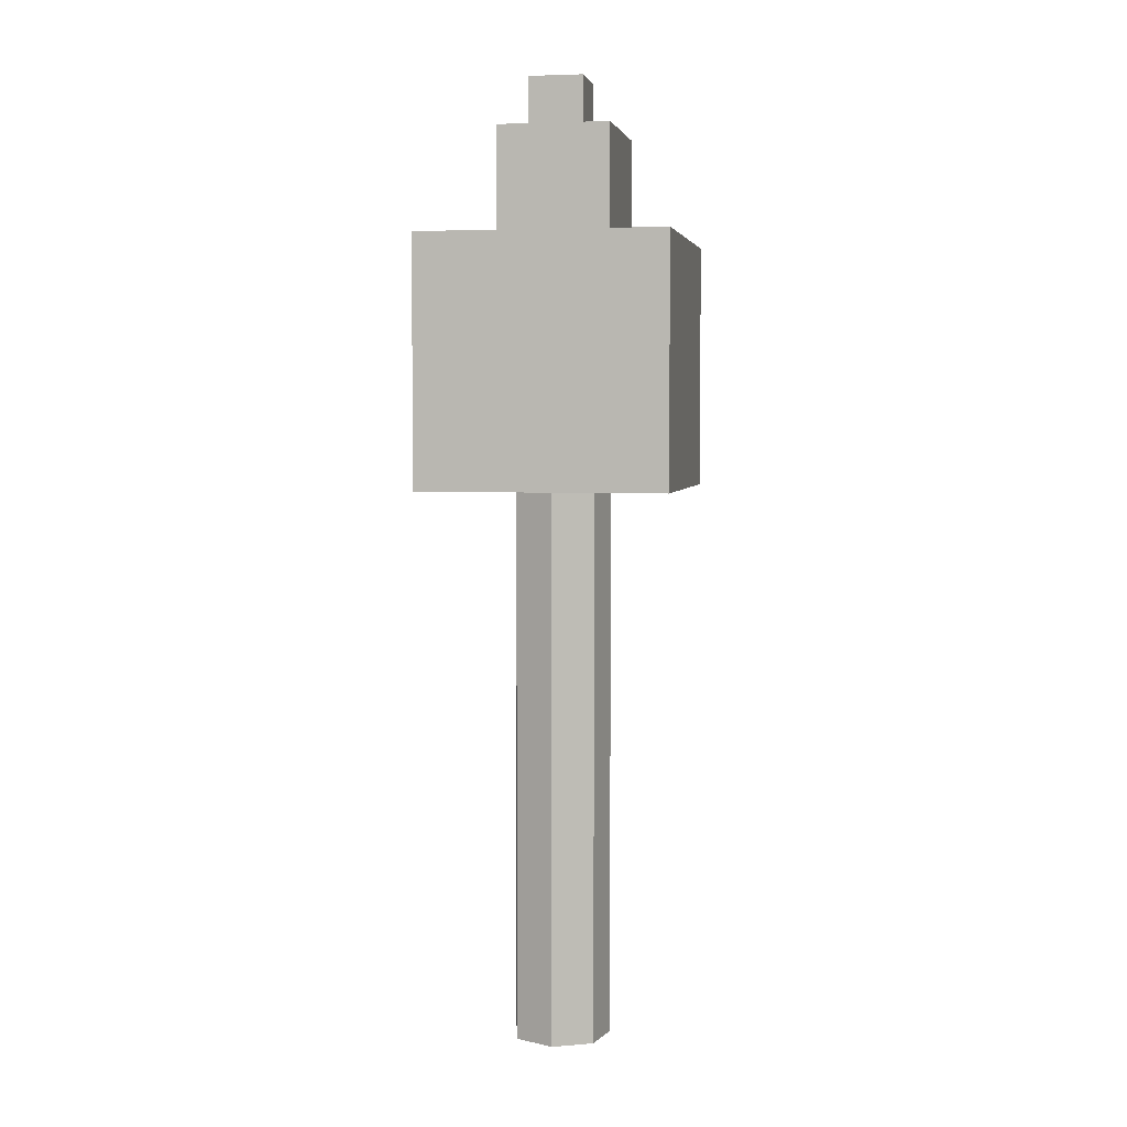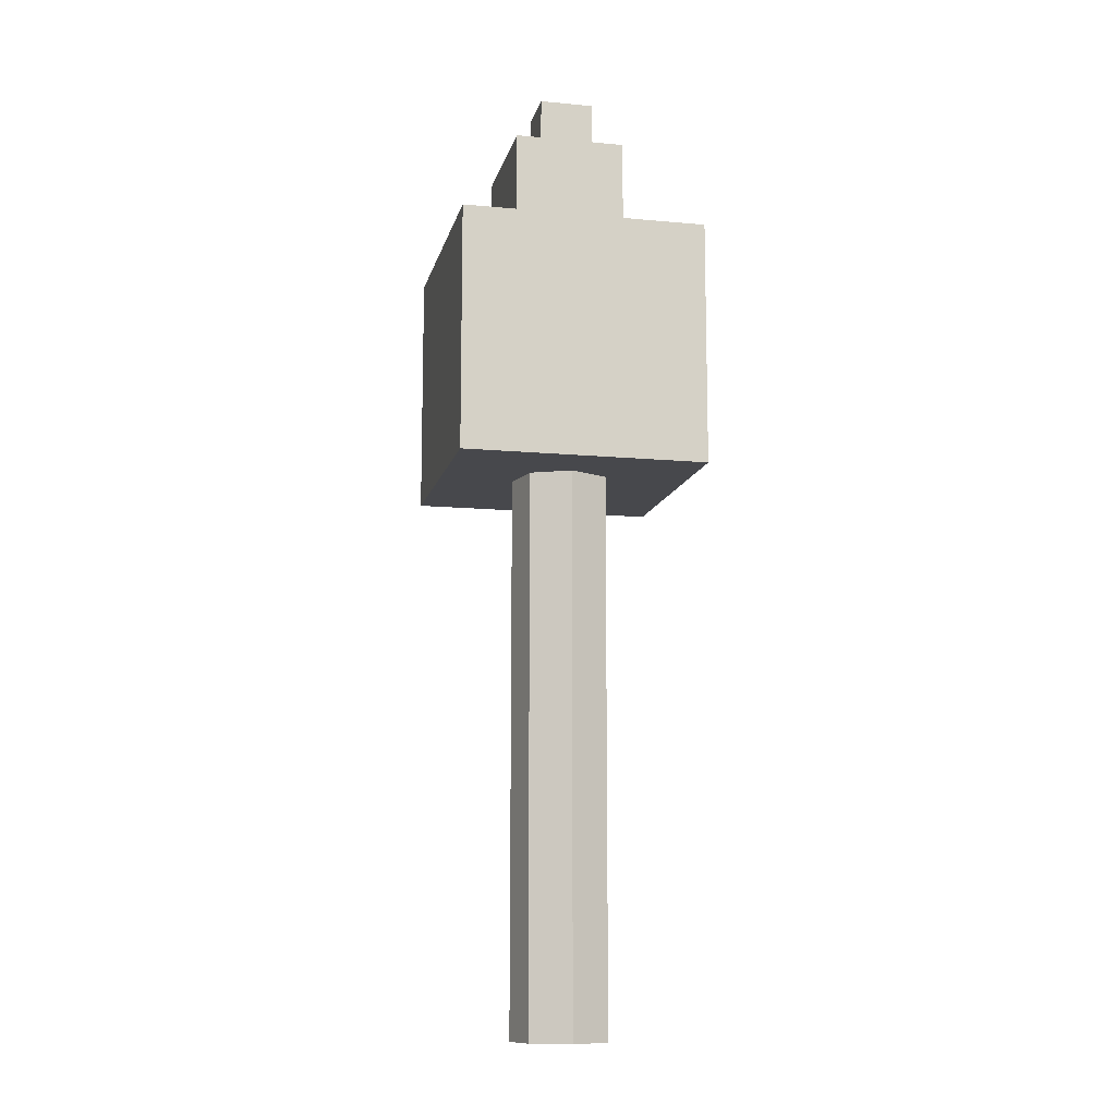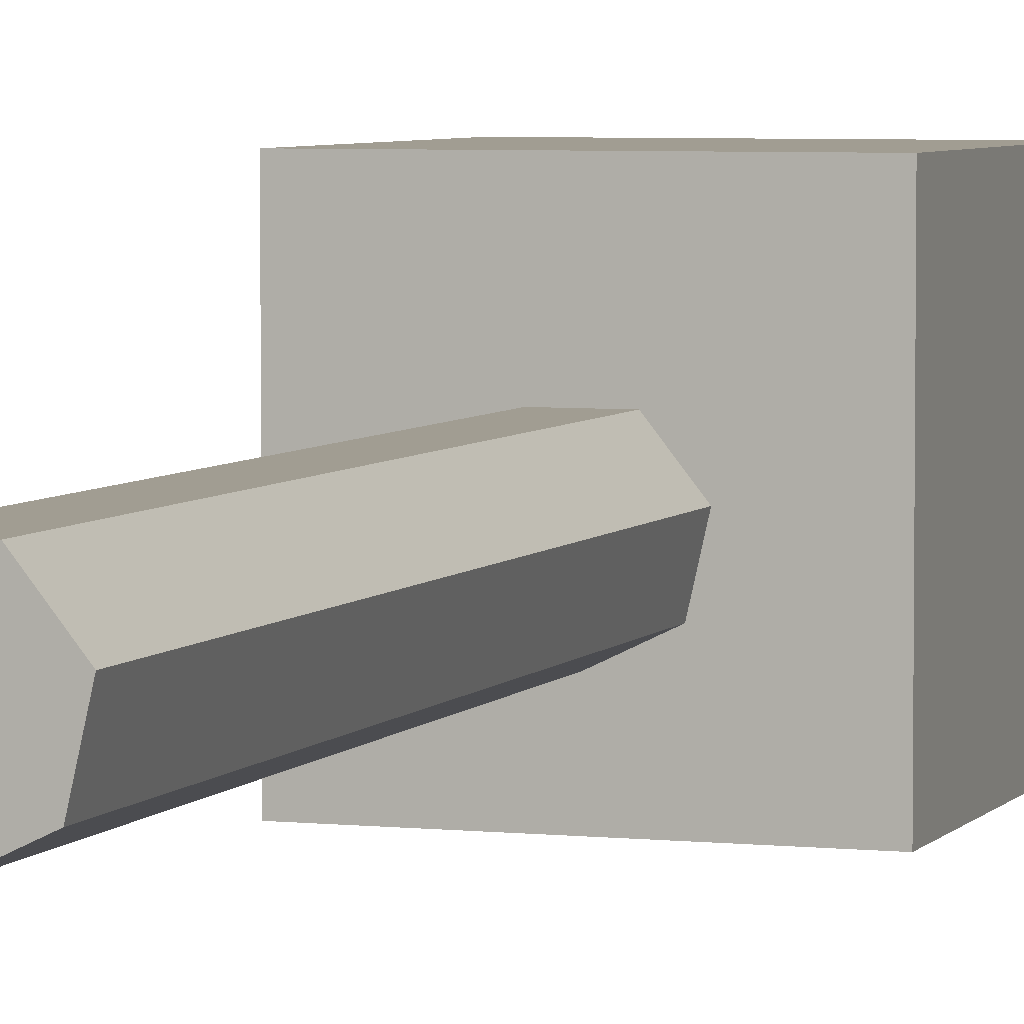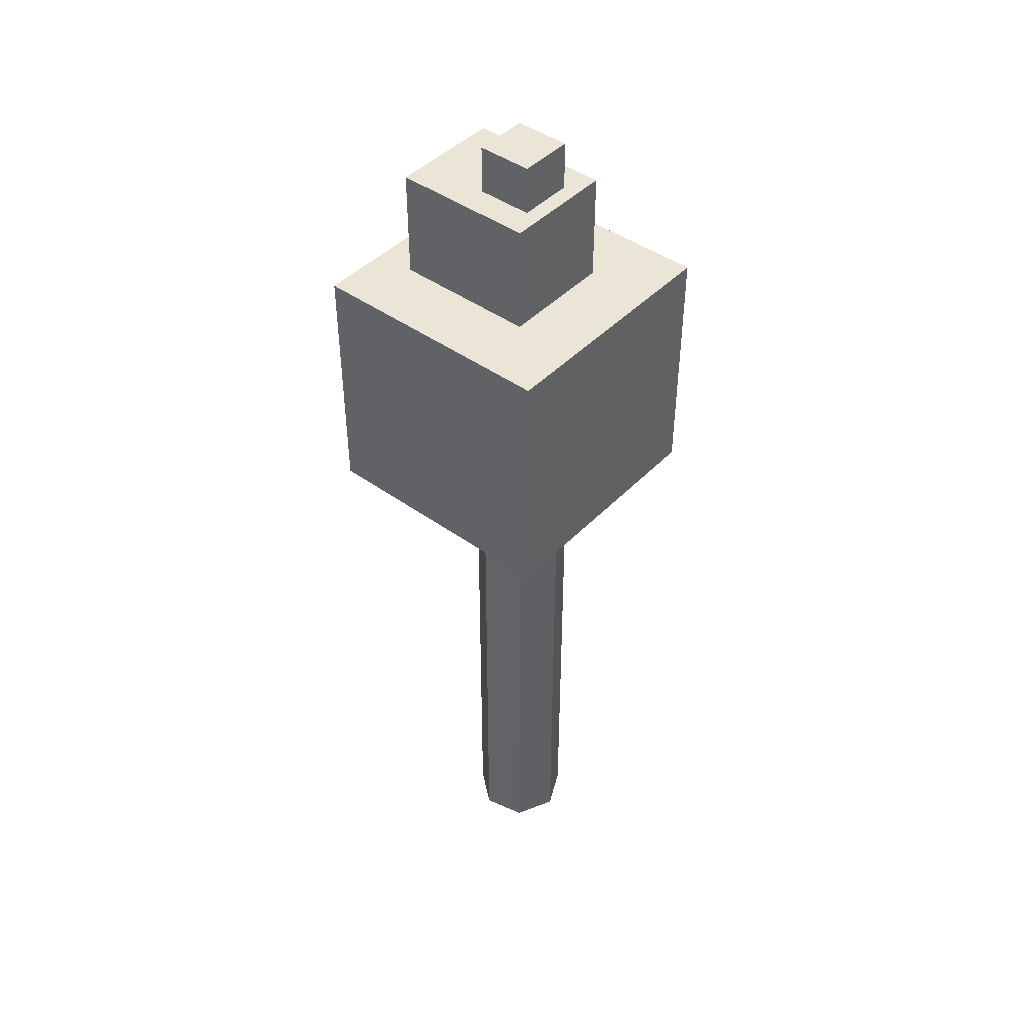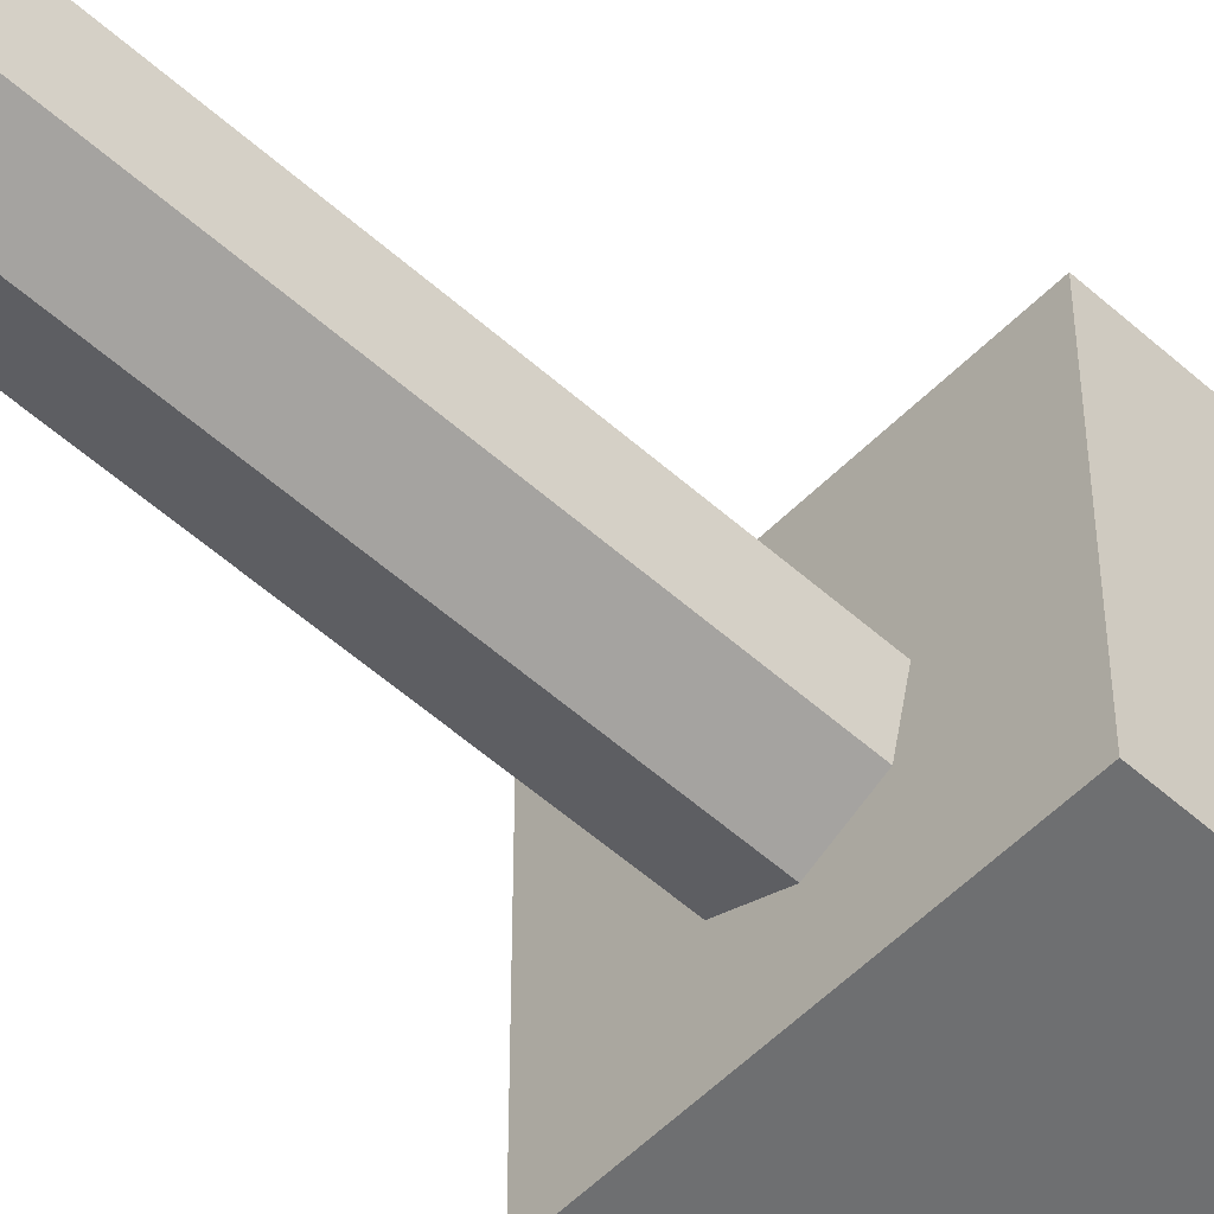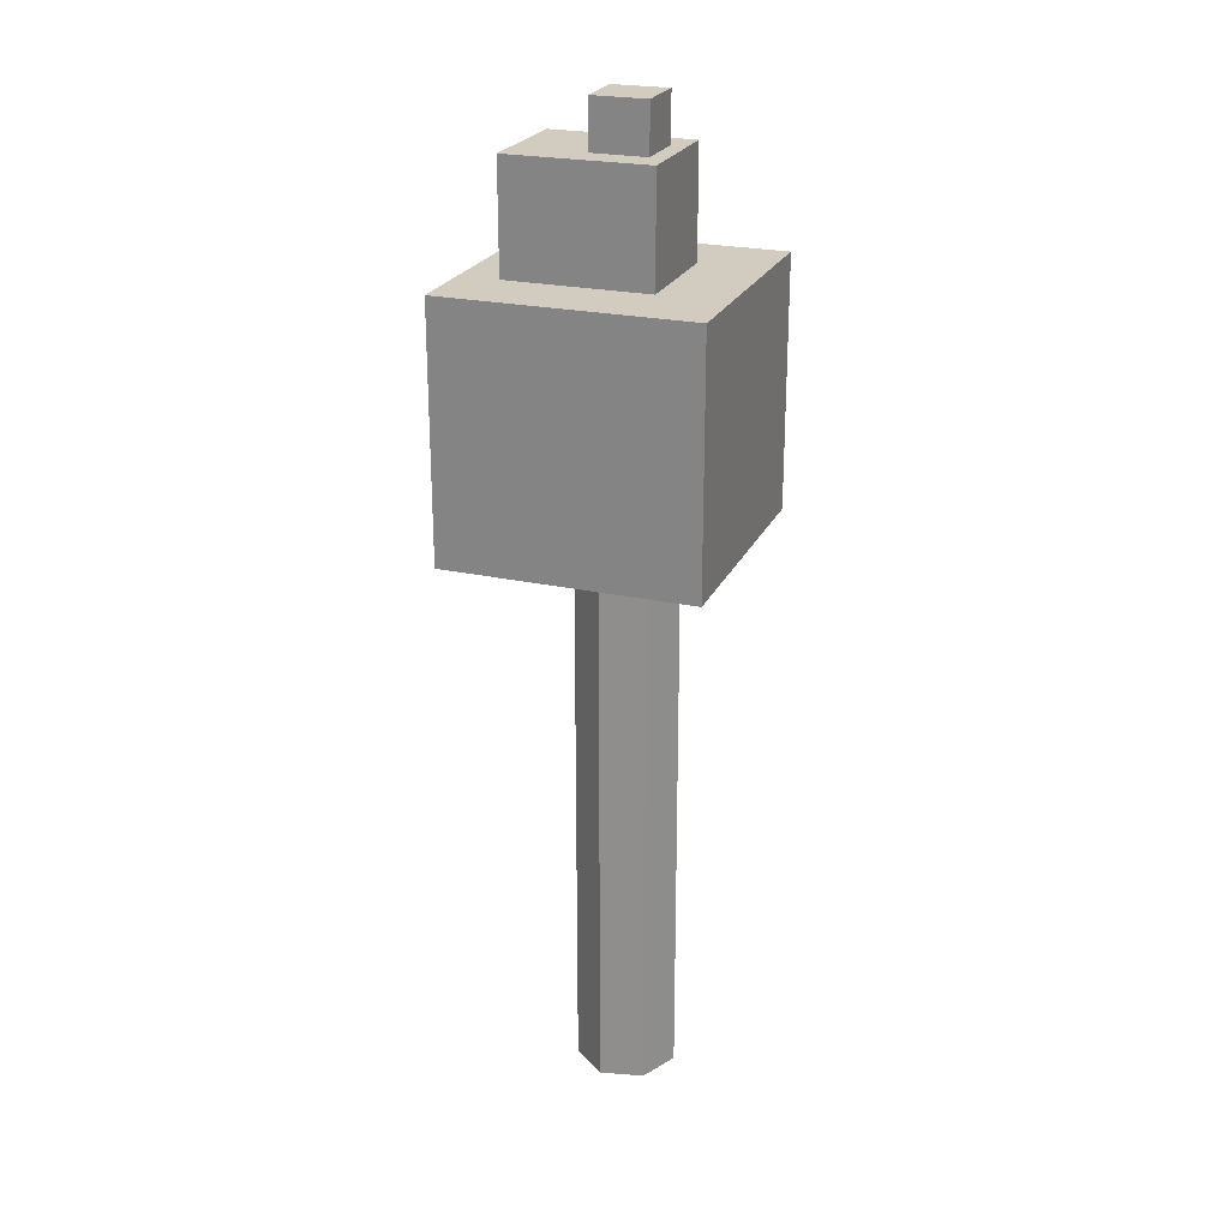
<metadata>
{"format":"obj","ext":"obj","renderer":"f3d","projection":"perspective","resolution":1024,"background":"white","views":[{"elev":4.4,"azim":-169.4,"up":"+Y"},{"elev":-11.6,"azim":167.3,"up":"+Y"},{"elev":4.8,"azim":19.0,"up":"+Z"},{"elev":44.2,"azim":130.1,"up":"+Y"},{"elev":-54.6,"azim":46.6,"up":"+Z"},{"elev":23.8,"azim":110.1,"up":"+Y"}]}
</metadata>
<code>
o Cylinder
v 0 -0.07 -0.0728
v 0 0.83 -0.0728
v 0.05692 -0.07 -0.04539
v 0.05692 0.83 -0.04539
v 0.07097 -0.07 0.0162
v 0.07097 0.83 0.0162
v 0.03159 -0.07 0.06559
v 0.03159 0.83 0.06559
v -0.03159 -0.07 0.06559
v -0.03159 0.83 0.06559
v -0.07097 -0.07 0.0162
v -0.07097 0.83 0.0162
v -0.05692 -0.07 -0.04539
v -0.05692 0.83 -0.04539
f 2 3 1
f 4 5 3
f 6 7 5
f 8 9 7
f 10 11 9
f 2 12 8
f 12 13 11
f 14 1 13
f 3 7 11
f 2 4 3
f 4 6 5
f 6 8 7
f 8 10 9
f 10 12 11
f 6 4 2
f 2 14 12
f 12 10 8
f 8 6 2
f 12 14 13
f 14 2 1
f 13 1 3
f 3 5 7
f 7 9 11
f 11 13 3
o Cube
v -0.18 0.74 0.2
v -0.18 1.1 0.2
v -0.18 0.74 -0.16
v -0.18 1.1 -0.16
v 0.18 0.74 0.2
v 0.18 1.1 0.2
v 0.18 0.74 -0.16
v 0.18 1.1 -0.16
f 16 17 15
f 18 21 17
f 22 19 21
f 20 15 19
f 21 15 17
f 18 20 22
f 16 18 17
f 18 22 21
f 22 20 19
f 20 16 15
f 21 19 15
f 18 16 20
o Cube.001
v -0.0819 1.083 0.1429
v -0.0819 1.257 0.1429
v -0.0819 1.083 -0.0629
v -0.0819 1.257 -0.0629
v 0.0819 1.083 0.1429
v 0.0819 1.257 0.1429
v 0.0819 1.083 -0.0629
v 0.0819 1.257 -0.0629
f 24 25 23
f 26 29 25
f 30 27 29
f 28 23 27
f 29 23 25
f 26 28 30
f 24 26 25
f 26 30 29
f 30 28 27
f 28 24 23
f 29 27 23
f 26 24 28
o Cube.002
v -0.0399 1.253 0.0399
v -0.0399 1.327 0.0399
v -0.0399 1.253 -0.0399
v -0.0399 1.327 -0.0399
v 0.0399 1.253 0.0399
v 0.0399 1.327 0.0399
v 0.0399 1.253 -0.0399
v 0.0399 1.327 -0.0399
f 32 33 31
f 34 37 33
f 38 35 37
f 36 31 35
f 37 31 33
f 34 36 38
f 32 34 33
f 34 38 37
f 38 36 35
f 36 32 31
f 37 35 31
f 34 32 36

</code>
